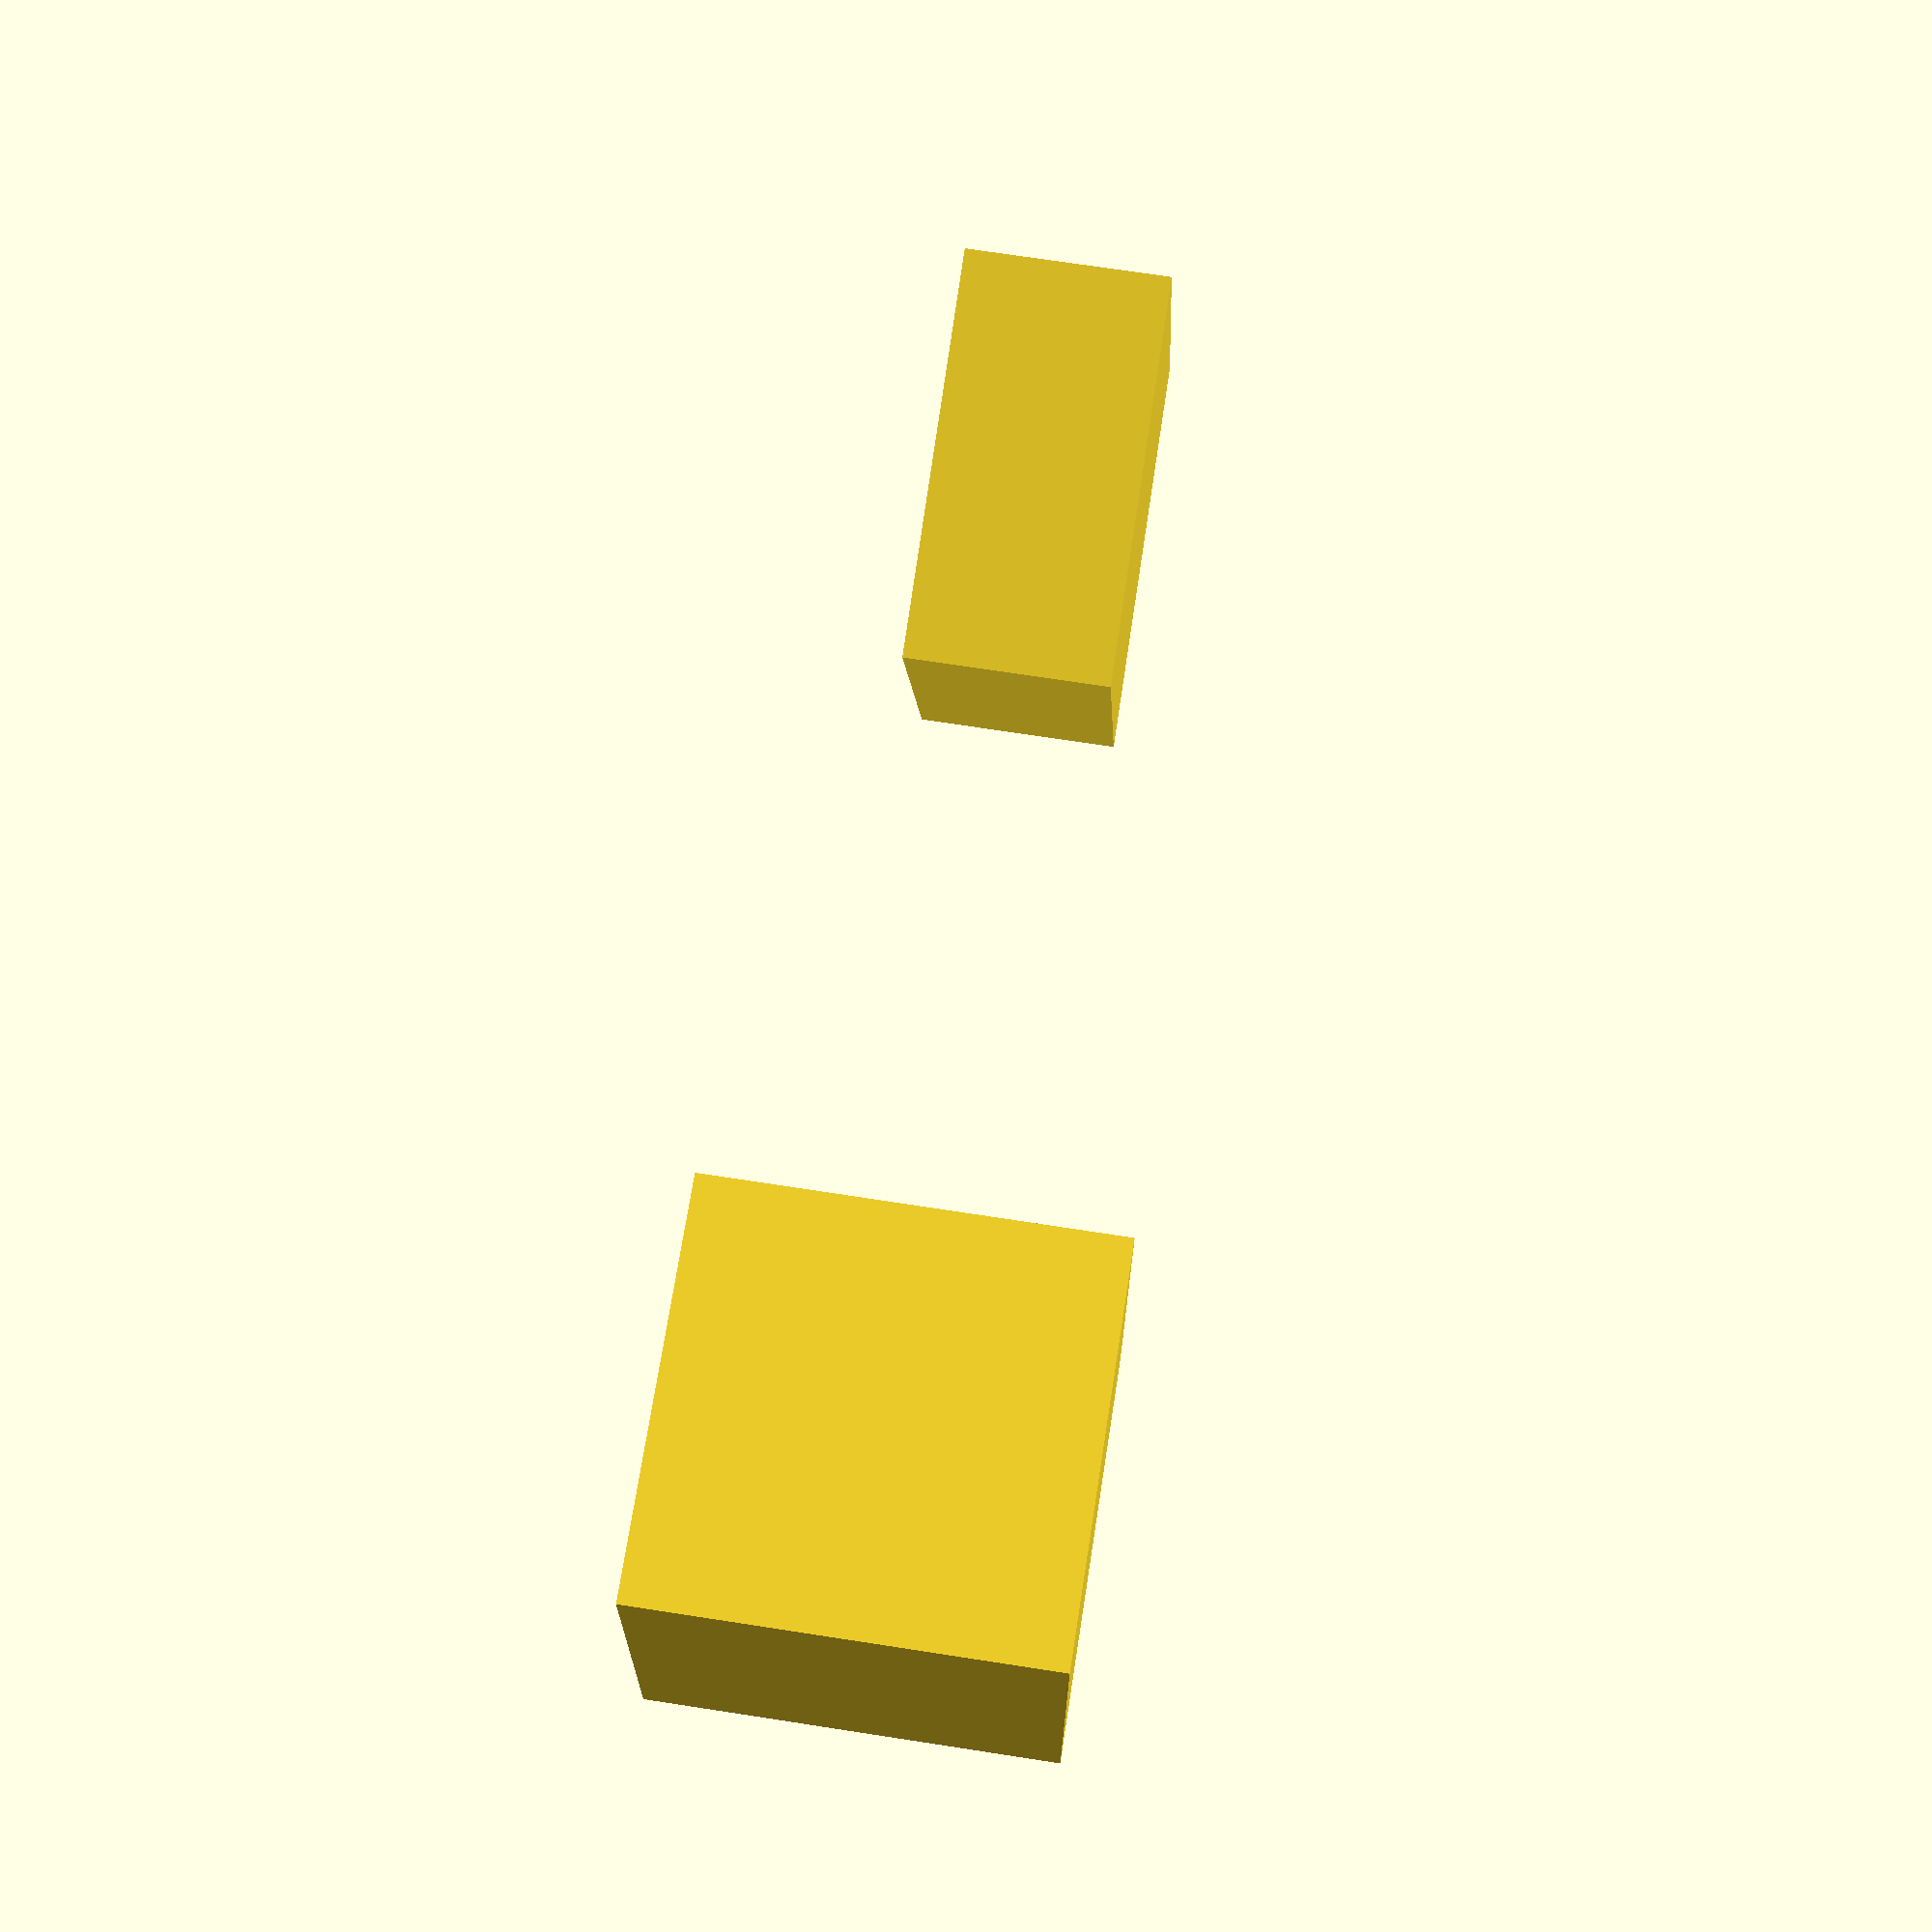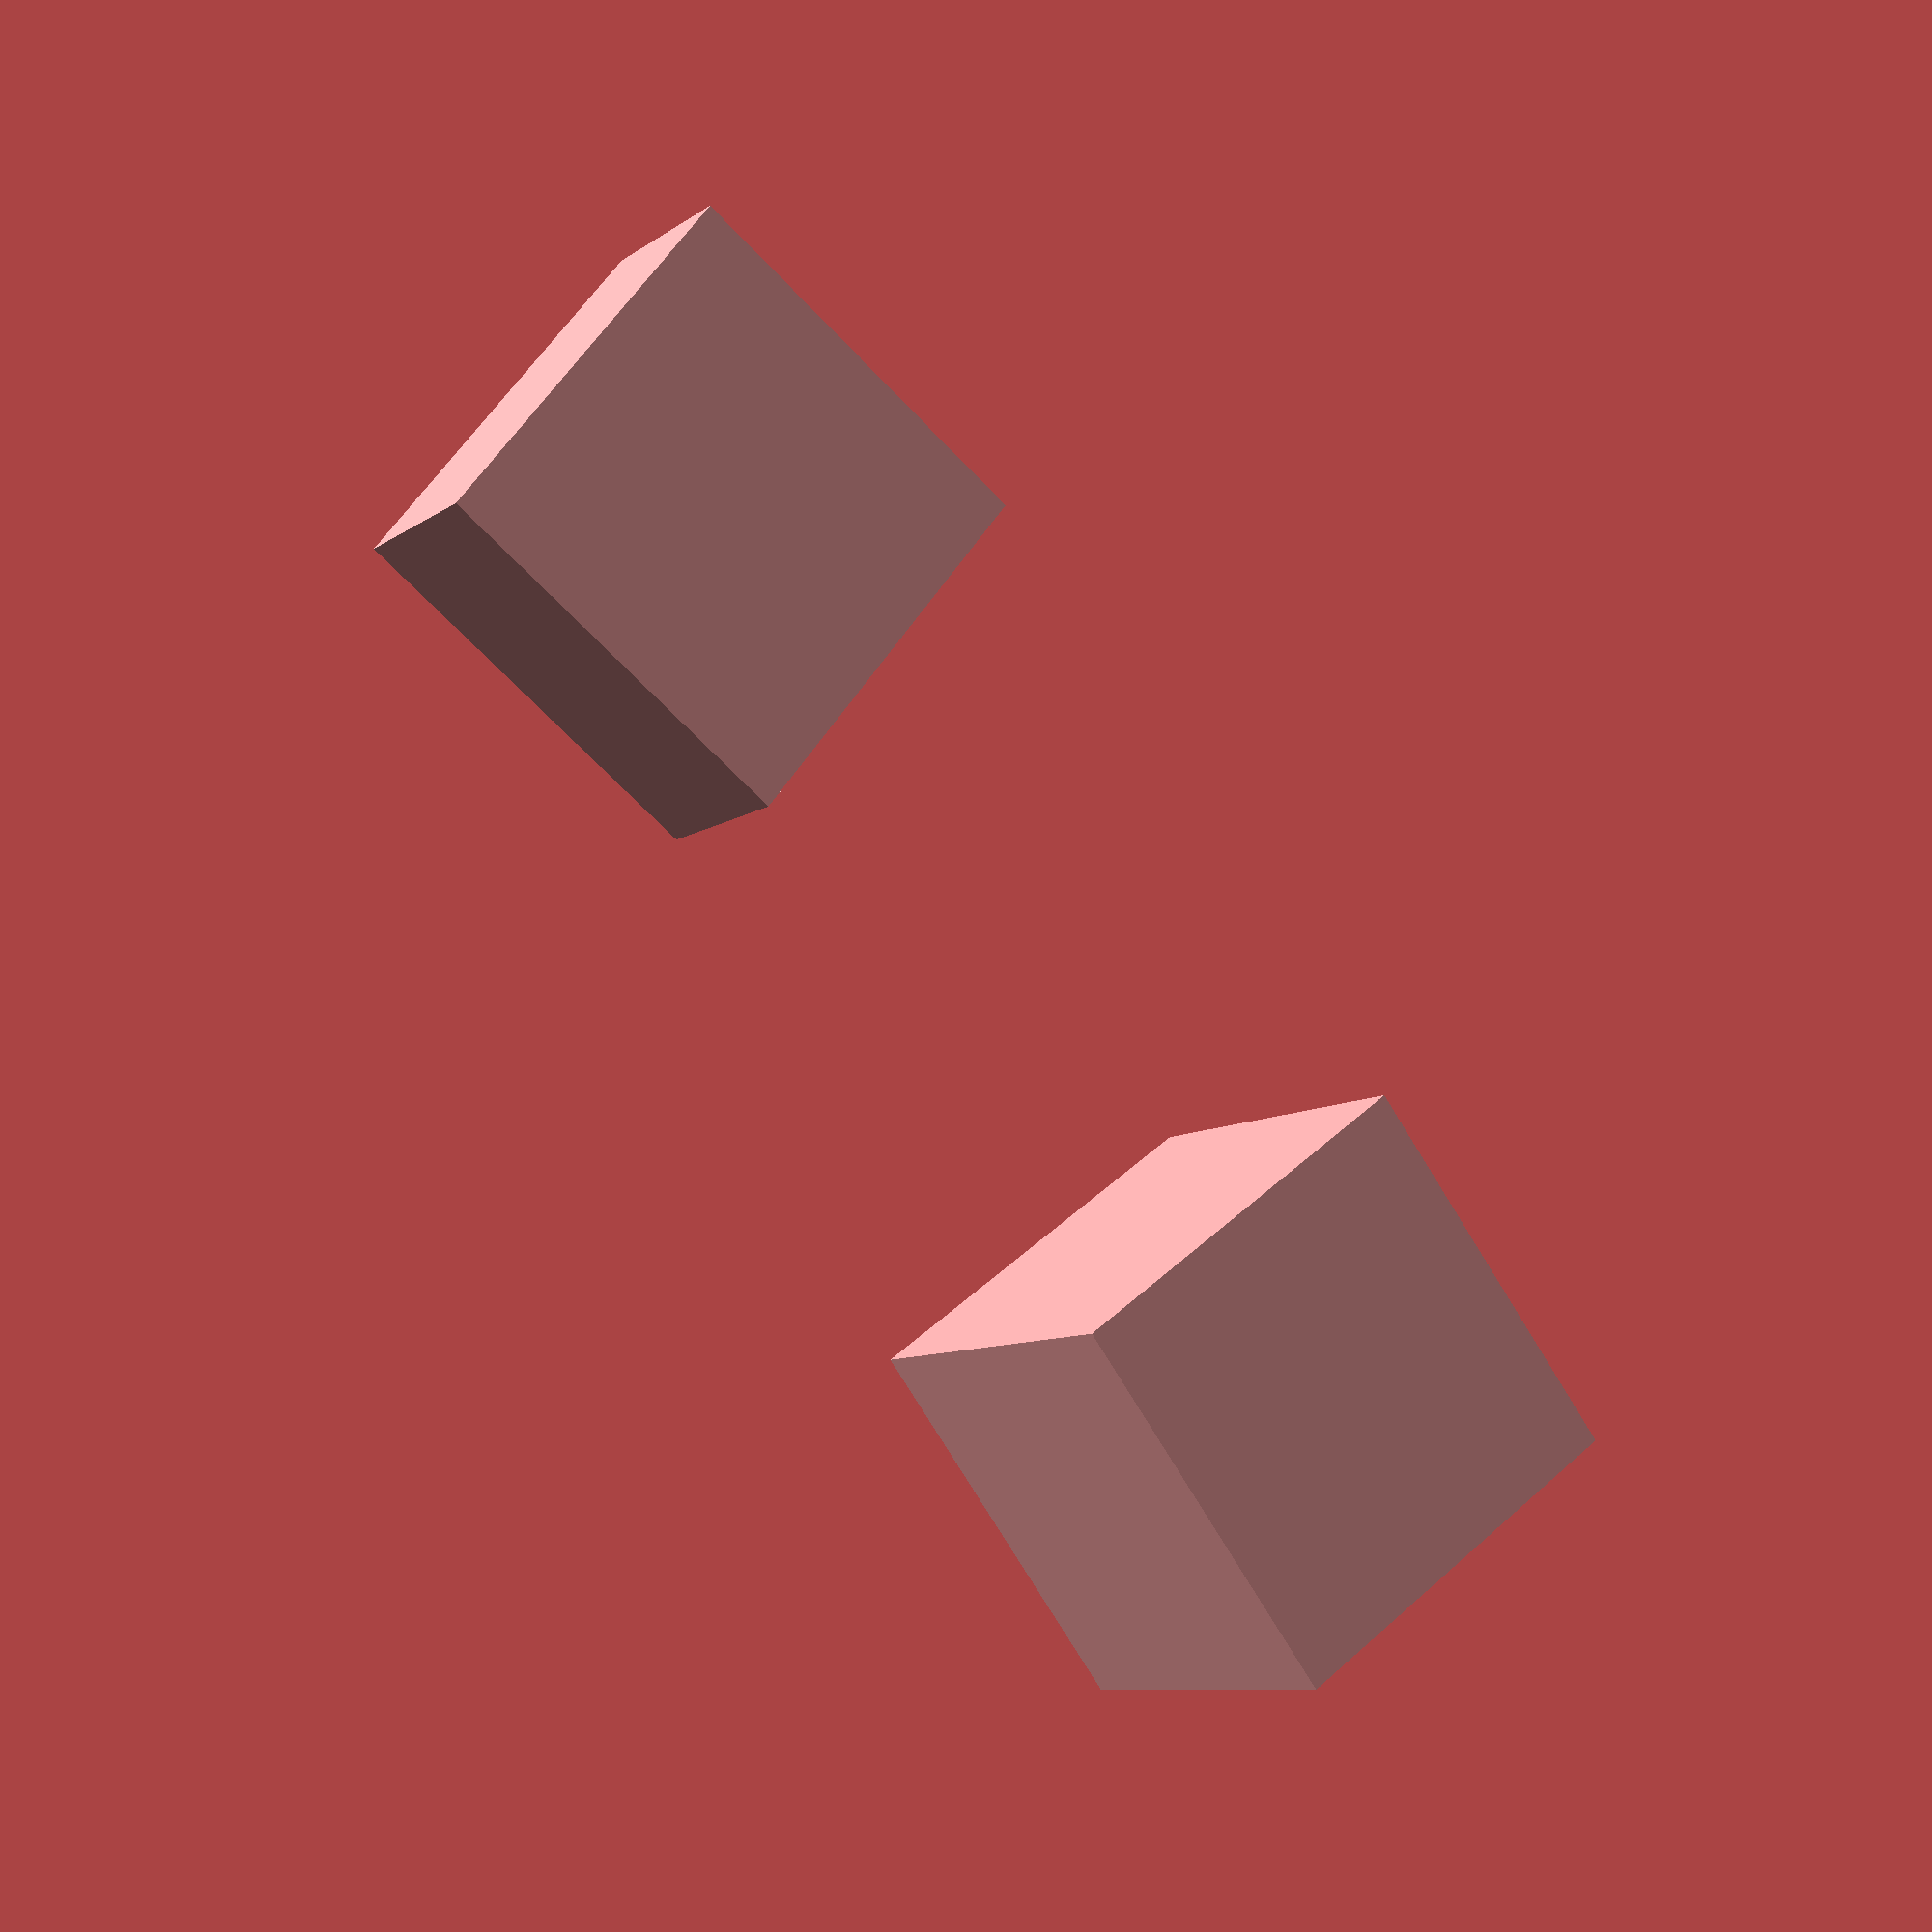
<openscad>
//-- Ejemplo translación y rotación

//-- Translación y rotación de un cubo
rotate([0,0,30])
translate([50,0,0])
    cube([20,20,20], center=true);
    
//-- Rotación de un cubo
rotate([0,0,45])
    cube([20,20,10], center=true);
</openscad>
<views>
elev=109.5 azim=30.9 roll=261.2 proj=p view=wireframe
elev=188.5 azim=263.5 roll=208.3 proj=p view=wireframe
</views>
